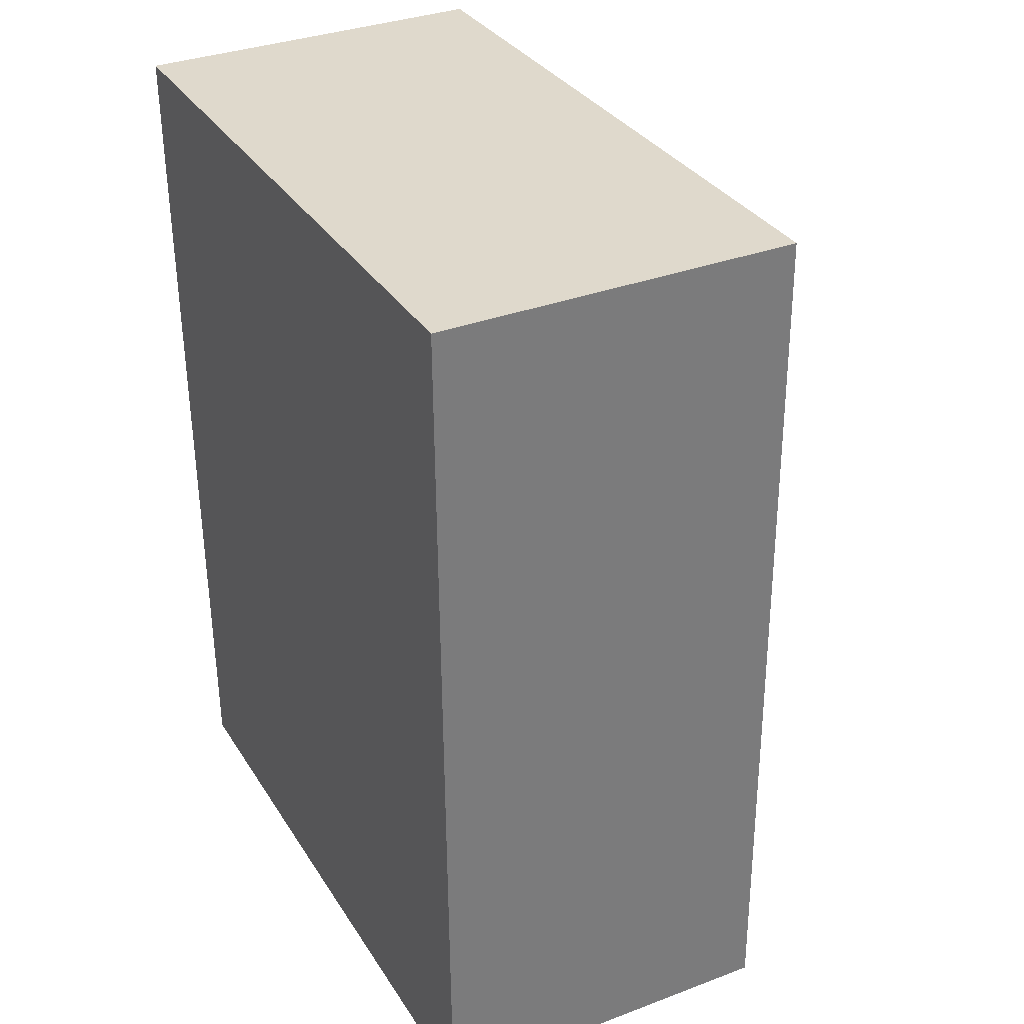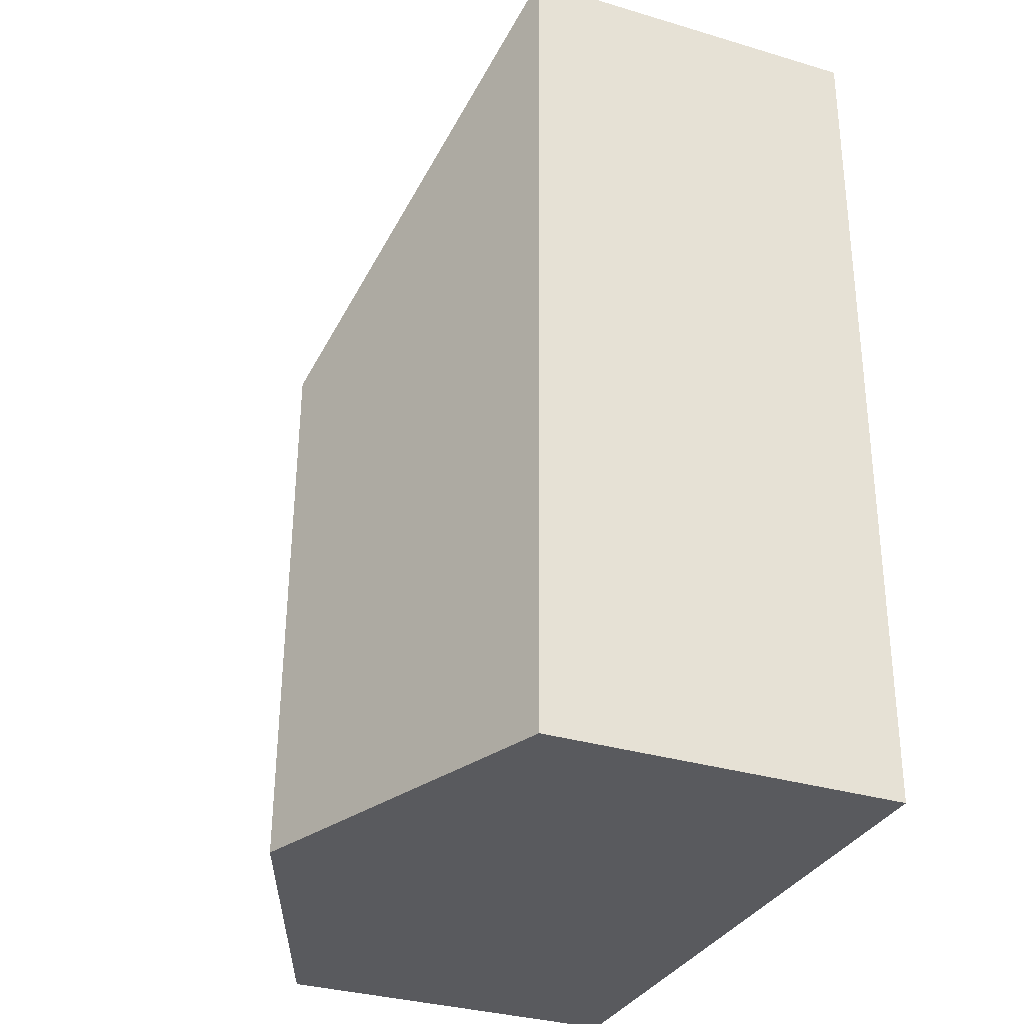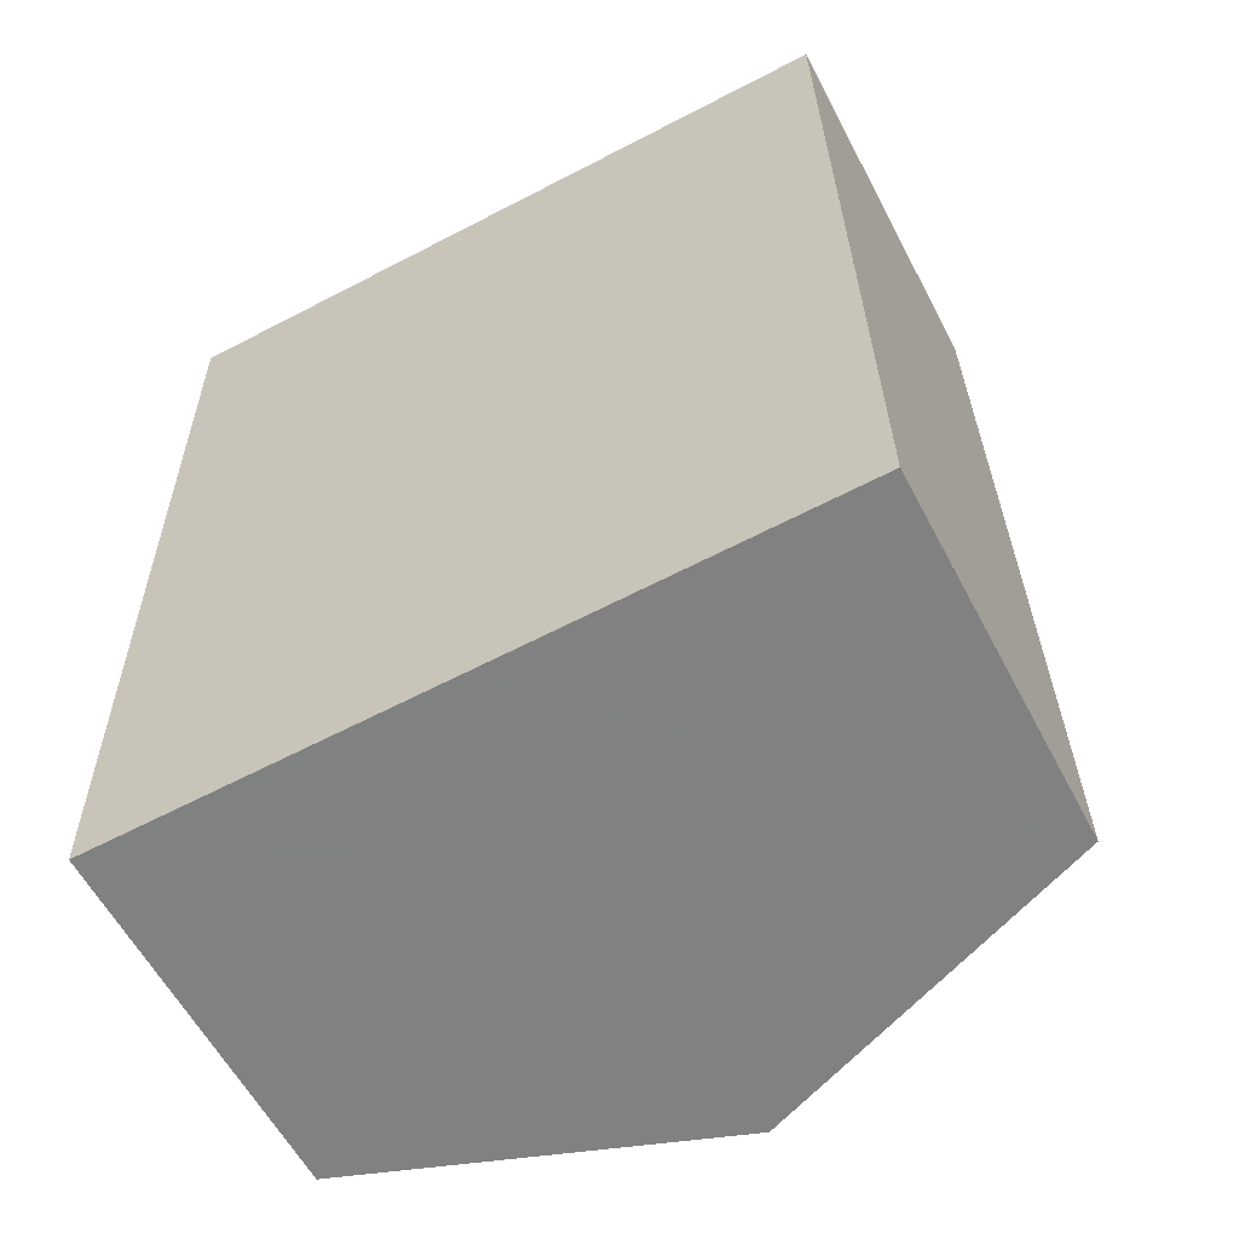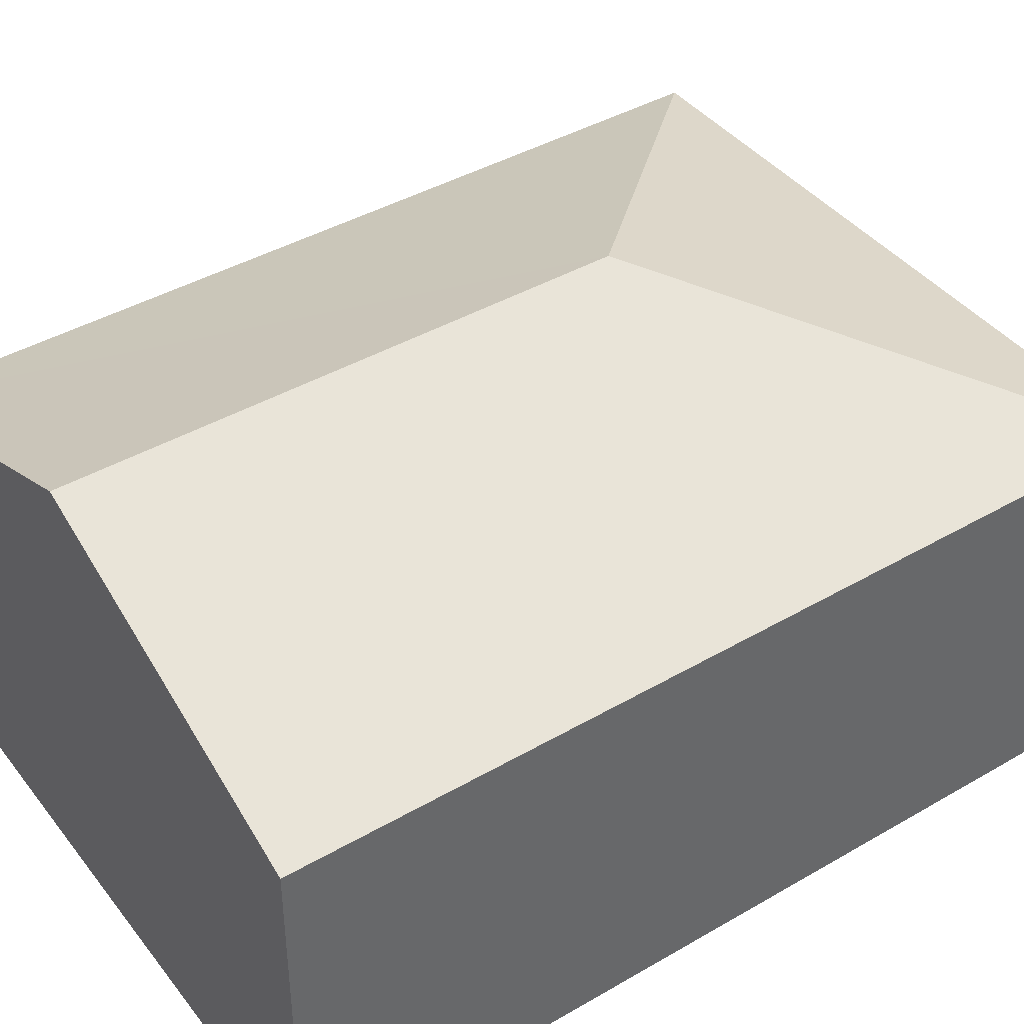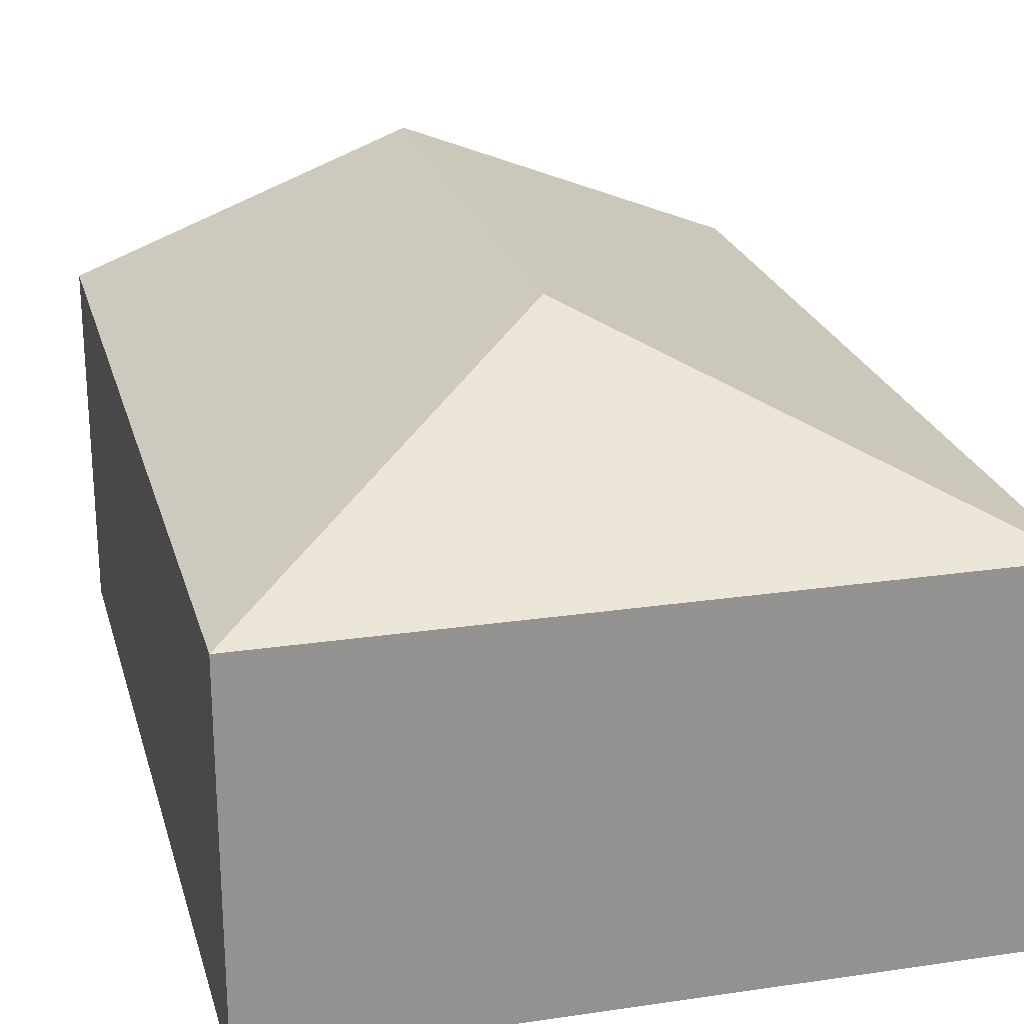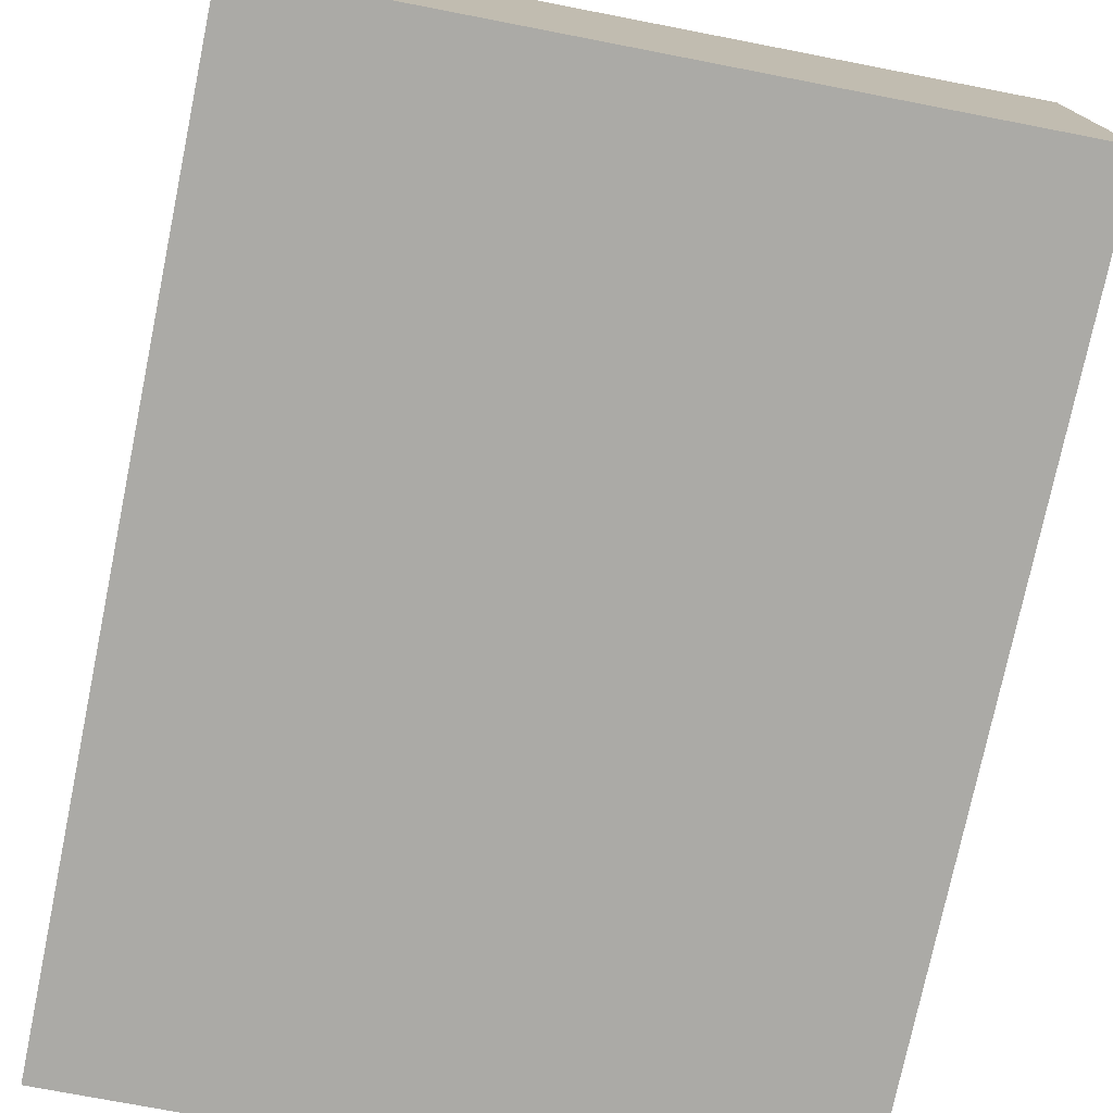
<metadata>
{"format":"obj","ext":"obj","renderer":"f3d","projection":"perspective","resolution":1024,"background":"white","views":[{"elev":34.1,"azim":63.0,"up":"+Z"},{"elev":-33.3,"azim":-112.2,"up":"+Z"},{"elev":-59.3,"azim":27.7,"up":"+Z"},{"elev":41.2,"azim":-126.1,"up":"+Y"},{"elev":23.6,"azim":-15.5,"up":"+Y"},{"elev":-75.8,"azim":-12.6,"up":"+Y"}]}
</metadata>
<code>
v  5.178 2.658 -6.456
v  2.579 3.654 -2.467
v  5.083 2.658 0.148
v  2.64 3.654 -6.54
v  0 2.657 1.627e-16
v  0.102 2.658 -6.623
v  0.102 4.055e-16 -6.623
v  0 0 0
v  5.083 -9.062e-18 0.148
v  5.178 3.953e-16 -6.456
v  2.64 4.005e-16 -6.54
g defaultobject
f 1 2 3
f 2 1 4
f 2 5 3
f 5 4 6
f 4 5 2
f 7 5 6
f 5 7 8
f 5 9 3
f 9 5 8
f 9 1 3
f 1 9 10
f 4 7 6
f 7 4 1
f 7 1 11
f 11 1 10
f 11 8 7
f 8 11 9
f 9 11 10

</code>
